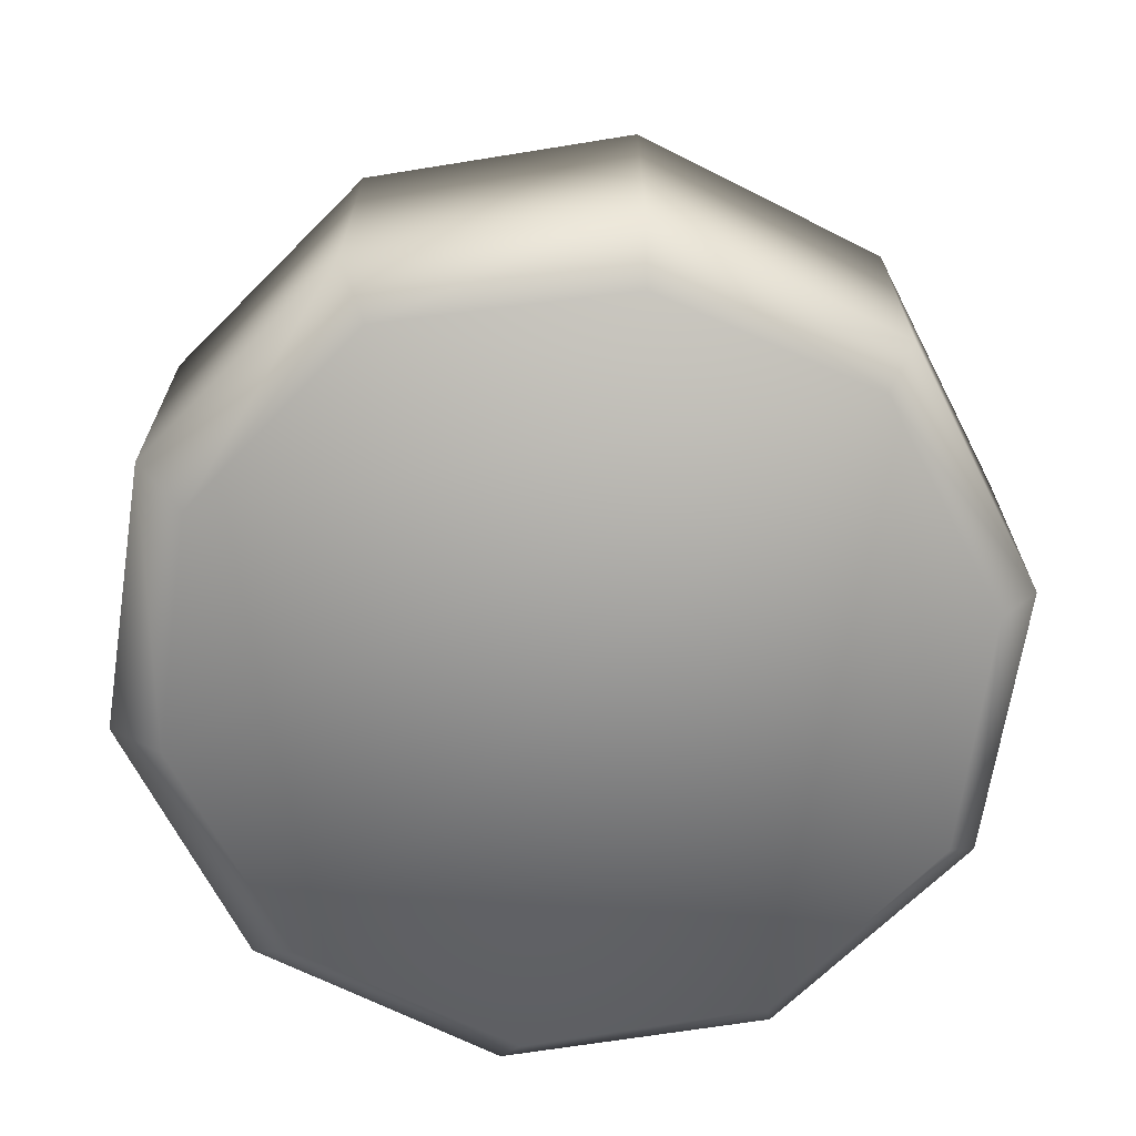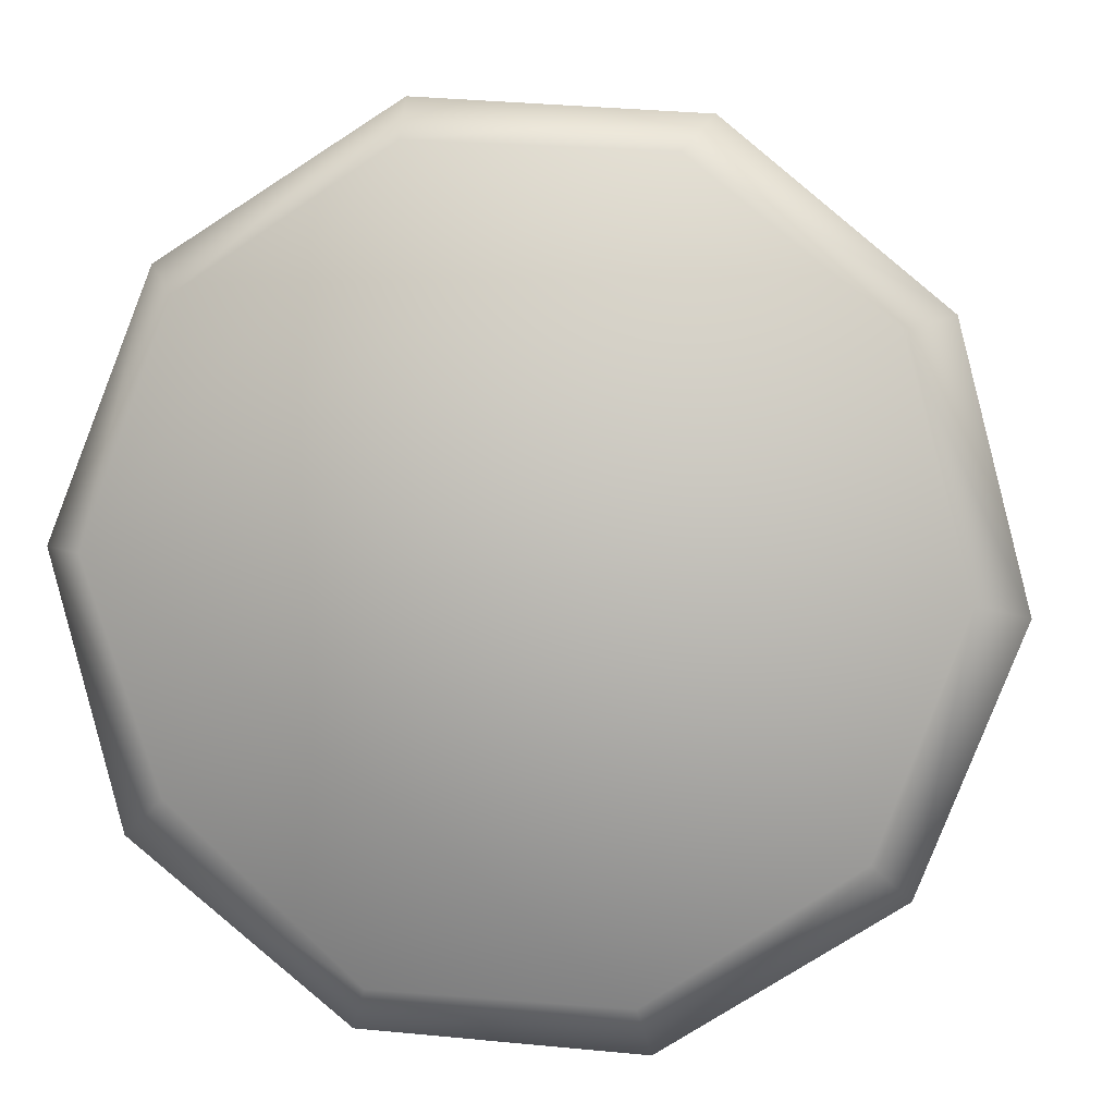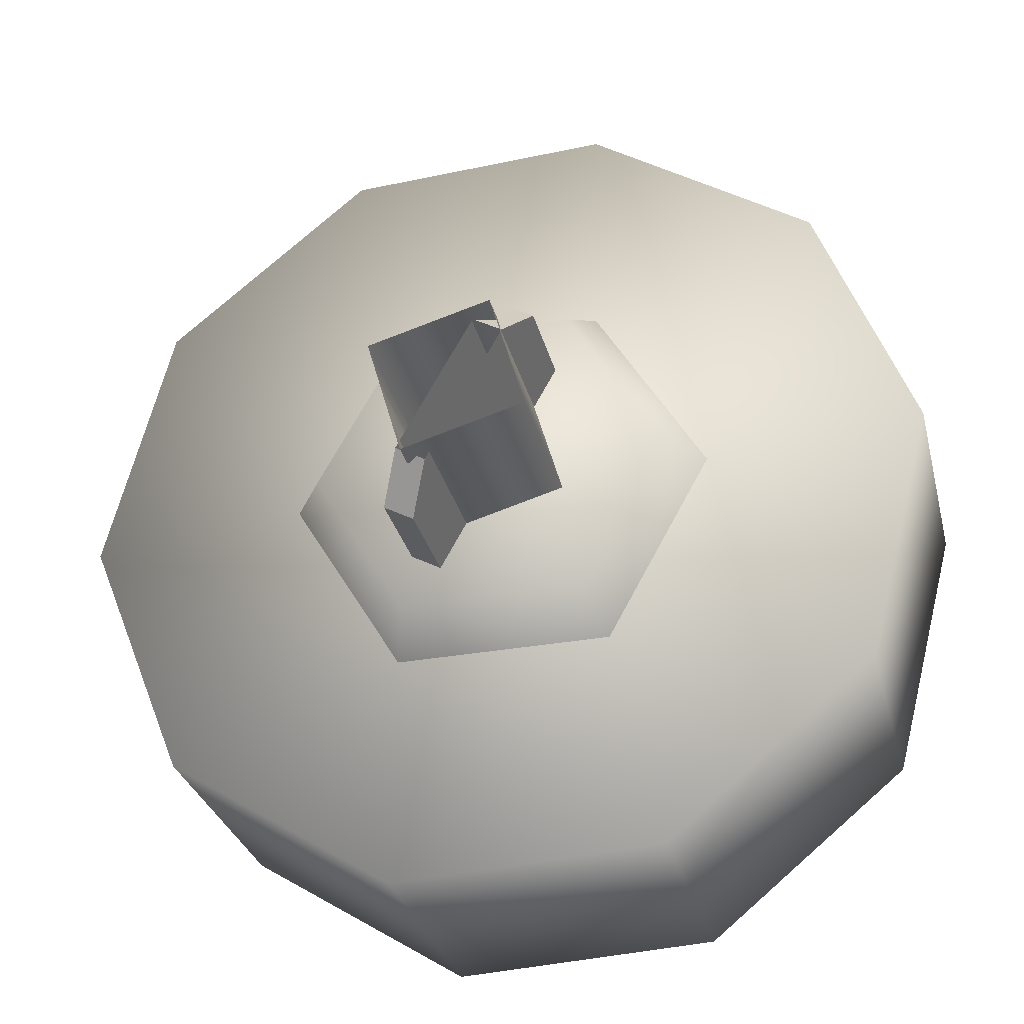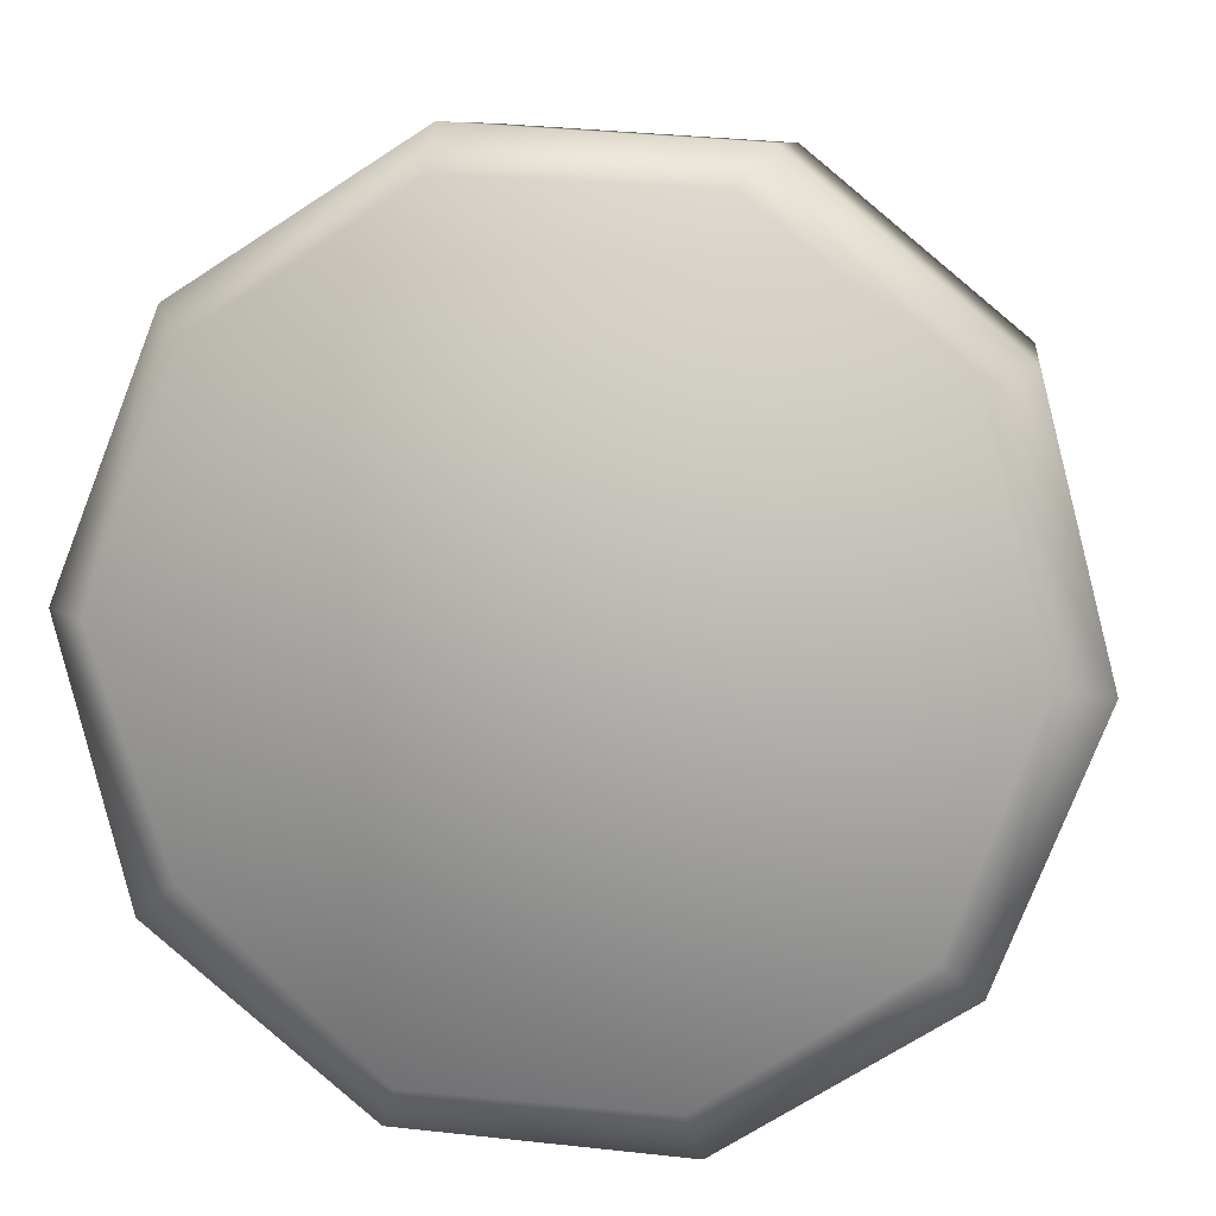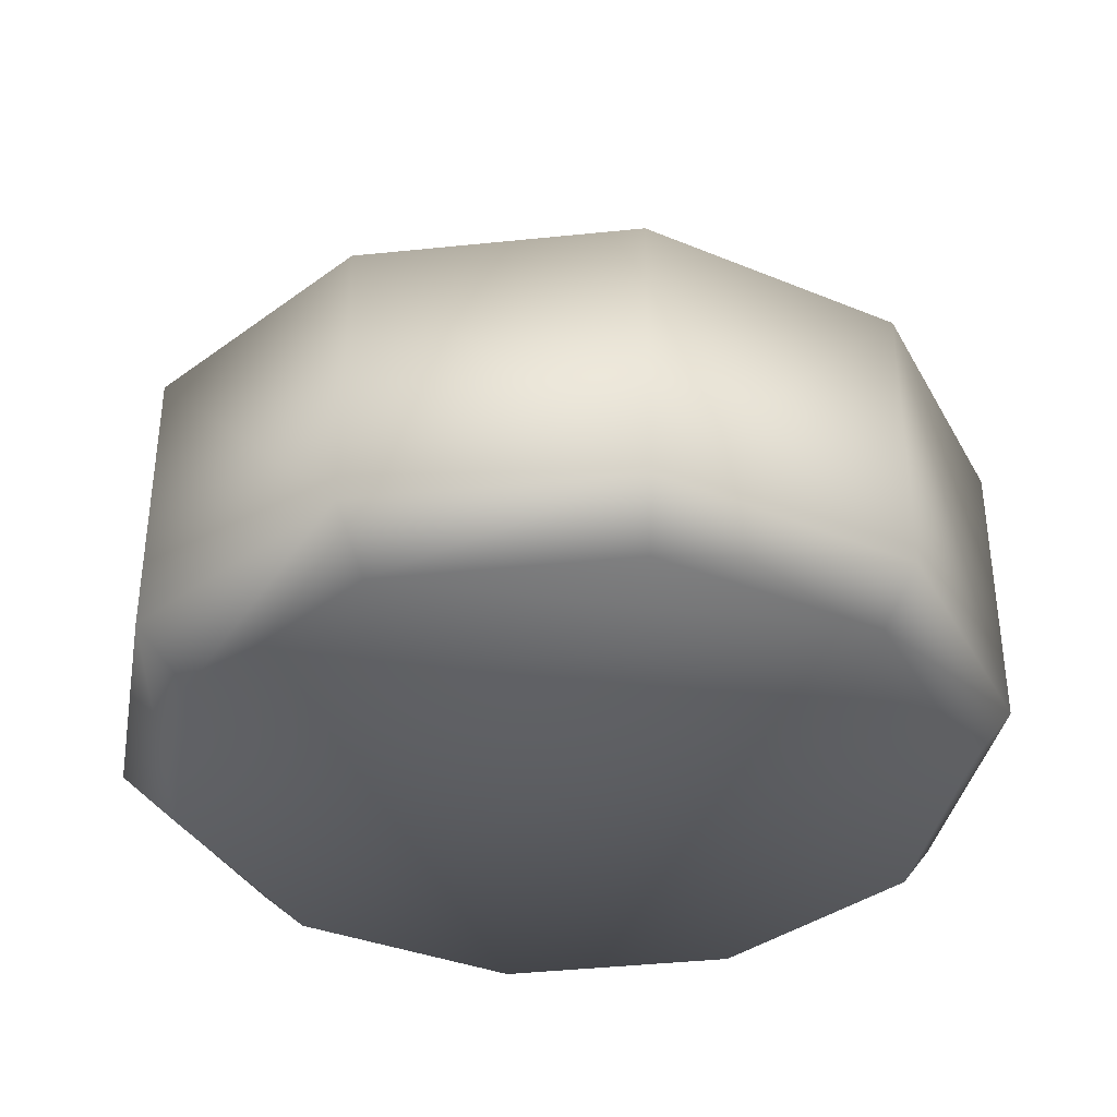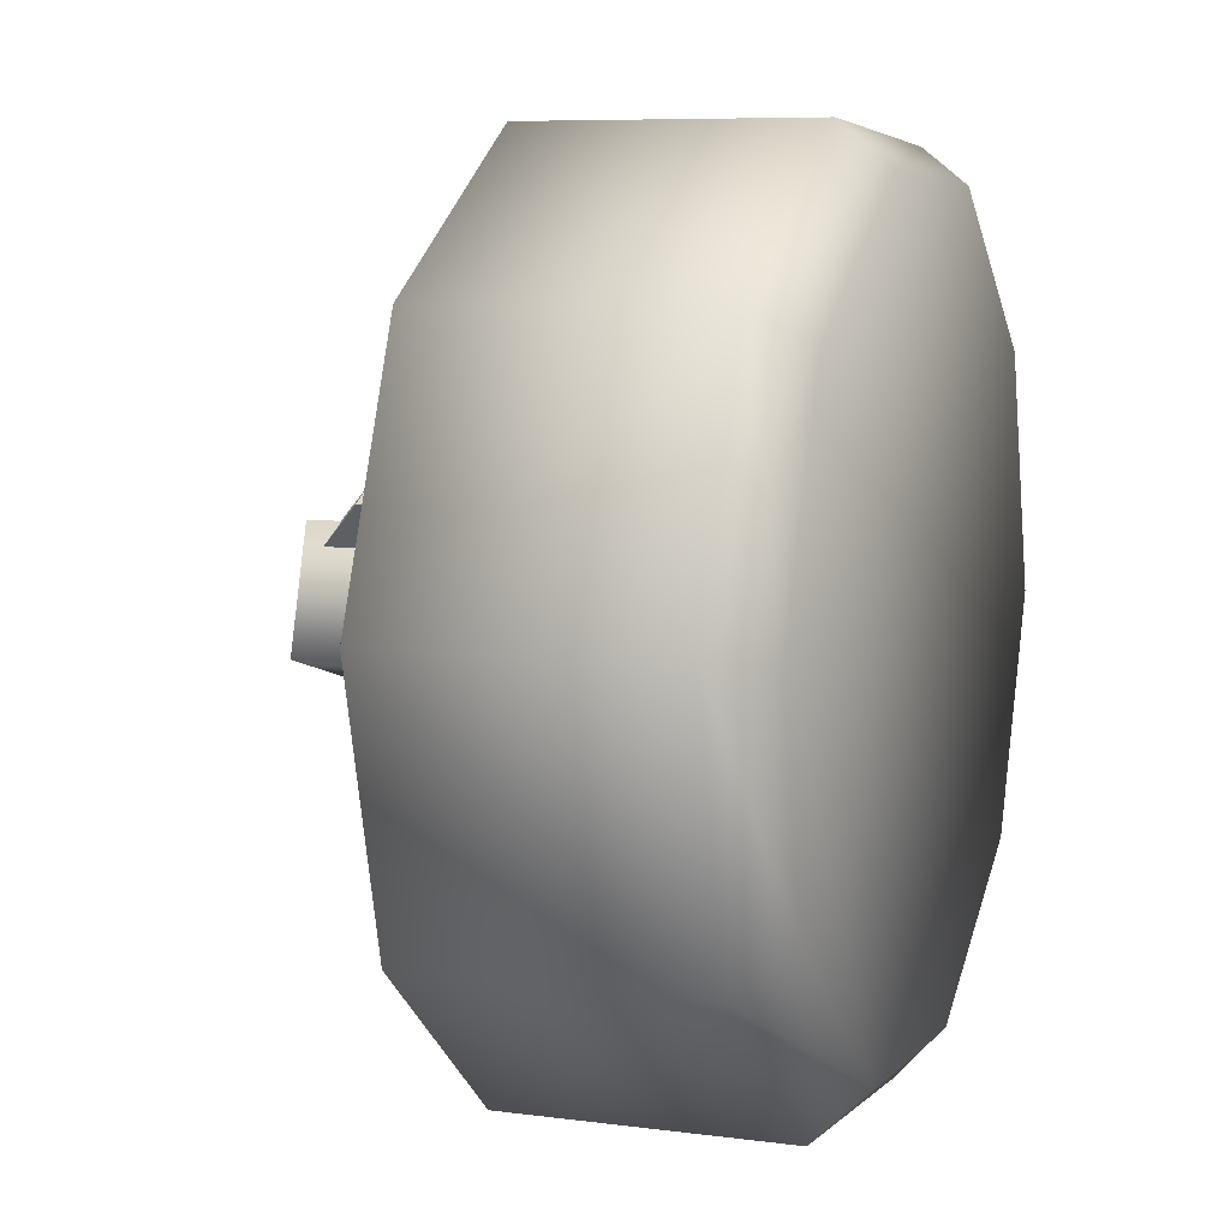
<metadata>
{"format":"obj","ext":"obj","renderer":"f3d","projection":"perspective","resolution":1024,"background":"white","views":[{"elev":-67.5,"azim":48.8,"up":"+Z"},{"elev":5.4,"azim":-174.0,"up":"+Y"},{"elev":-29.3,"azim":13.3,"up":"+Y"},{"elev":9.1,"azim":-172.7,"up":"+Y"},{"elev":-36.4,"azim":47.3,"up":"+Z"},{"elev":7.6,"azim":110.6,"up":"+Y"}]}
</metadata>
<code>
g wheel_low_Cylinder.002
v -0.8014 1.068 -1.581
v -0.6816 1.535 -1.581
v -0.3101 1.842 -1.581
v 0.1712 1.873 -1.581
v 0.5786 1.615 -1.581
v 0.7564 1.166 -1.581
v 0.6366 0.699 -1.581
v -0.2163 0.3609 -1.581
v -0.7102 1.096 -2.173
v -0.8014 1.068 -2.084
v -0.5971 1.511 -2.173
v -0.6816 1.535 -2.084
v -0.2619 1.78 -2.173
v -0.3101 1.842 -2.084
v 0.1674 1.801 -2.173
v 0.1712 1.873 -2.084
v 0.5269 1.565 -2.173
v 0.5786 1.615 -2.084
v 0.6791 1.163 -2.173
v 0.7564 1.166 -2.084
v 0.6366 0.699 -2.084
v -0.1985 0.4588 -2.173
v -0.2163 0.3609 -2.084
v -0.6236 0.6191 -1.581
v -0.6236 0.6191 -2.084
v -0.5579 0.6945 -2.173
v 0.2651 0.3914 -1.581
v 0.2651 0.3914 -2.084
v 0.2308 0.4794 -2.173
v 0.5549 0.7732 -2.159
v -0.2199 0.7593 -1.615
v -0.1764 0.838 -1.478
v -0.4309 1.109 -1.615
v 0.1885 0.7671 -1.615
v 0.142 0.8442 -1.478
v 0.3859 1.125 -1.615
v 0.2959 1.123 -1.478
v 0.1749 1.474 -1.615
v 0.1314 1.396 -1.478
v -0.2335 1.467 -1.615
v -0.187 1.39 -1.478
v -0.3409 1.111 -1.478
v 0.05404 1.318 -1.565
v 0.05404 1.318 -1.295
v -0.1579 0.9337 -1.565
v 0.1065 1.289 -1.565
v 0.1065 1.289 -1.295
v -0.1054 0.9047 -1.565
v -0.1054 0.9047 -1.295
v -0.0663 0.9756 -1.22
v -0.1579 0.9337 -1.295
v -0.1187 1.005 -1.22
v 0.01492 1.247 -1.22
v 0.06737 1.218 -1.22
v -0.09943 0.9775 -1.552
v -0.09943 0.9775 -1.183
v -0.1618 1.194 -1.552
v 0.1168 1.04 -1.552
v 0.1168 1.04 -1.183
v 0.05441 1.256 -1.552
v 0.05441 1.256 -1.183
v -0.1618 1.194 -1.183
g wheel_low_textures
f 3 4 16 14
f 18 5 6 20
f 28 27 8 23
f 6 7 21 20
f 1 2 12 10
f 4 5 18 16
f 12 2 3 14
f 10 12 11 9
f 12 14 13 11
f 14 16 15 13
f 16 18 17 15
f 18 20 19 17
f 19 30 29 22 26 9 11 13 15 17
f 28 23 22 29
f 25 10 9 26
f 24 1 10 25
f 8 24 25 23
f 23 25 26 22
f 21 7 27 28
f 3 2 1 24 8 27 7 6 5 4
f 21 28 29 30
f 20 21 30 19
f 34 35 32 31
f 31 32 42 33
f 36 37 35 34
f 38 39 37 36
f 40 41 39 38
f 33 42 41 40
f 42 32 35 37 39 41
f 47 46 43 44
f 45 51 52 53 44 43
f 49 48 46 47 54 50
f 51 45 48 49
f 49 50 52 51
f 44 53 54 47
f 58 59 56 55
f 55 56 62 57
f 60 61 59 58
f 57 62 61 60

</code>
